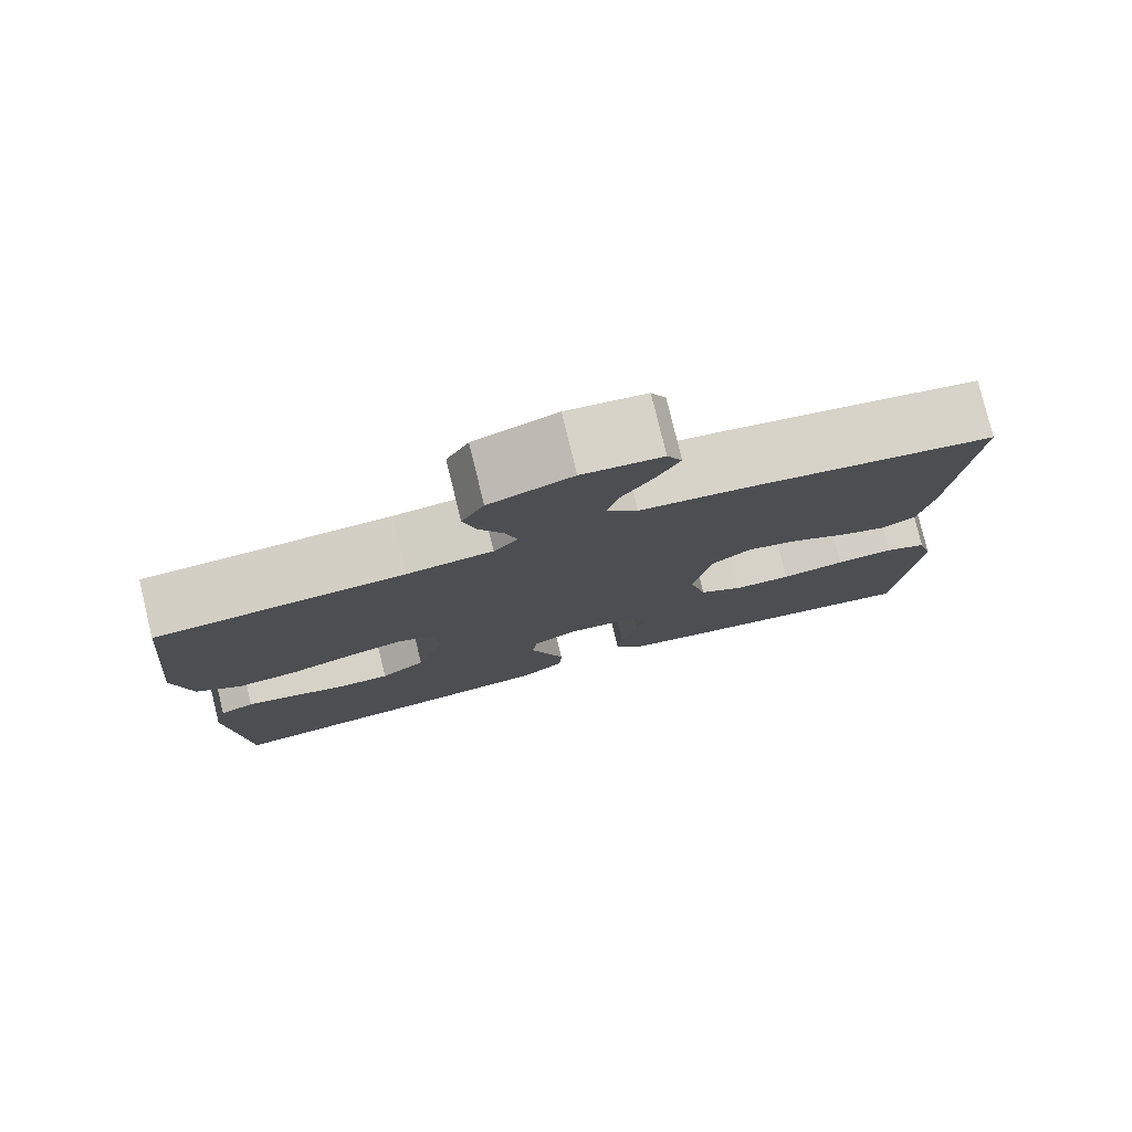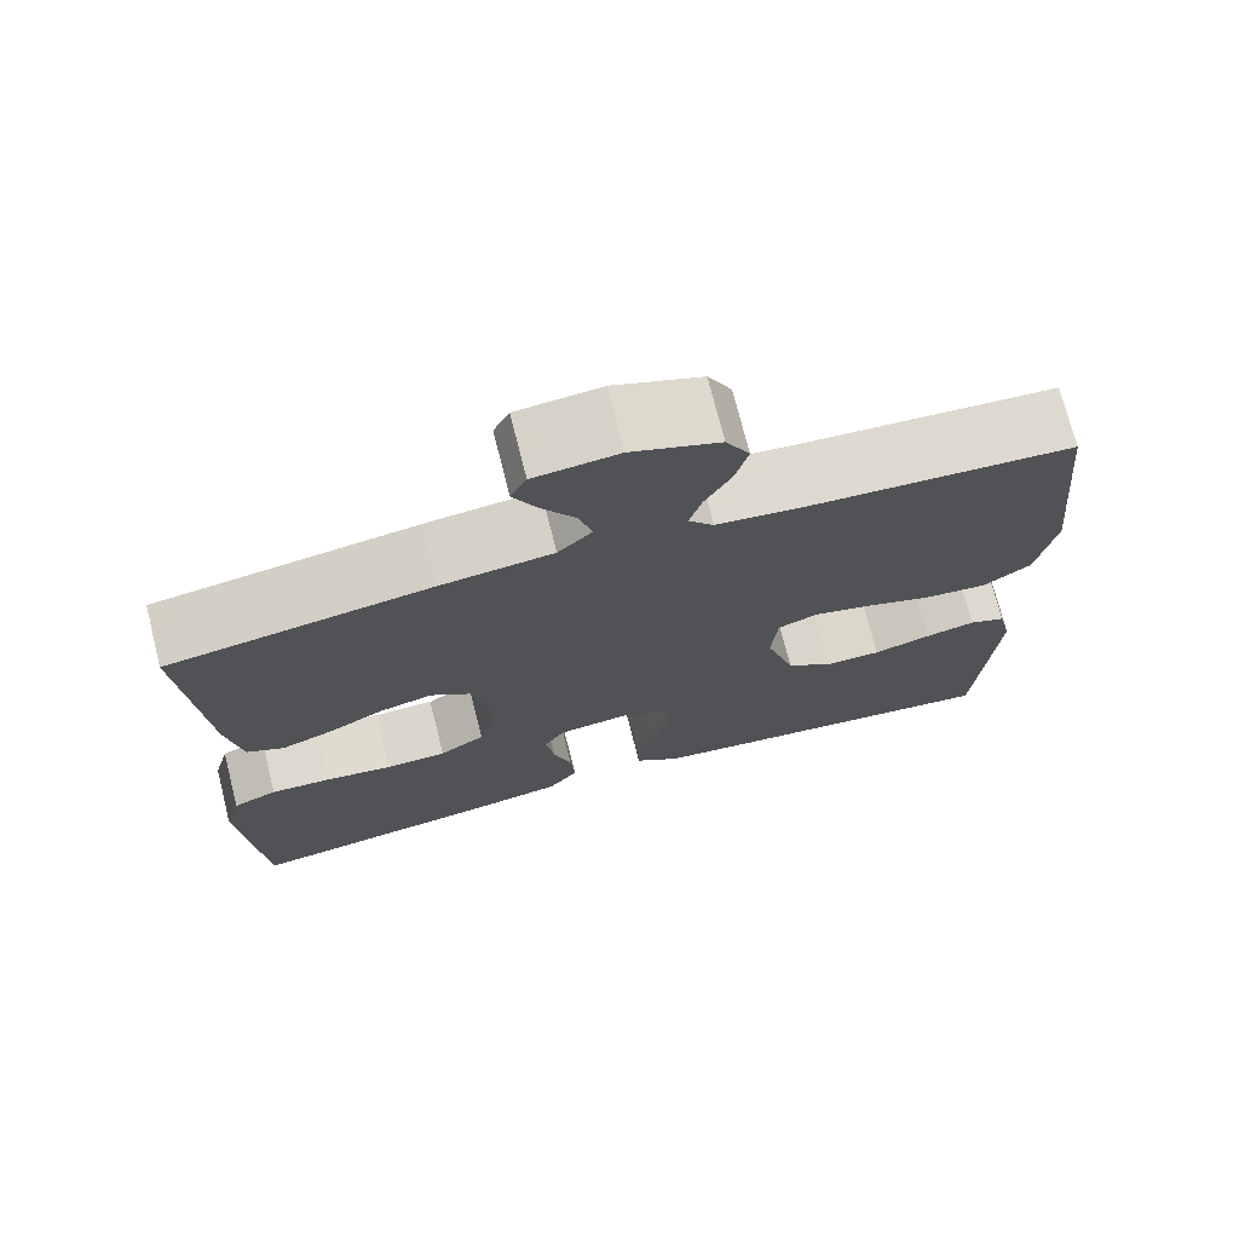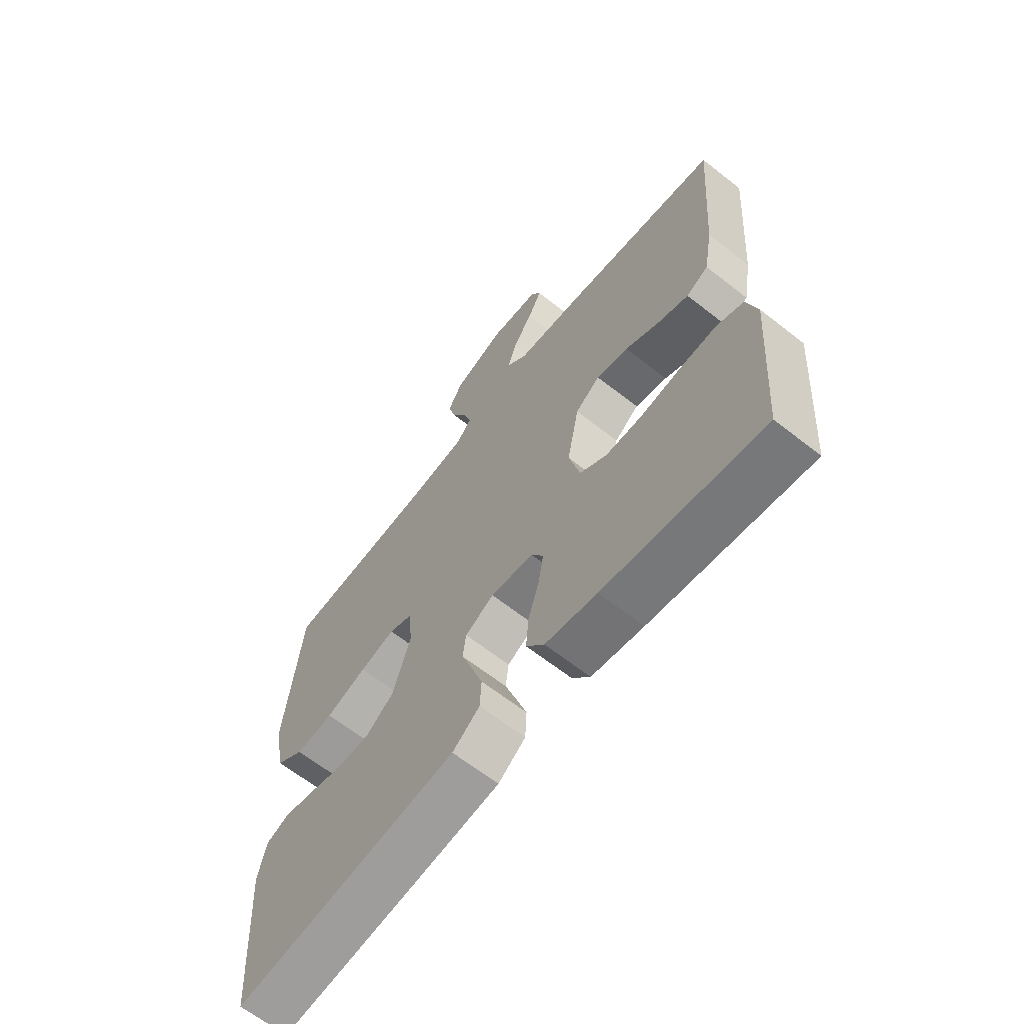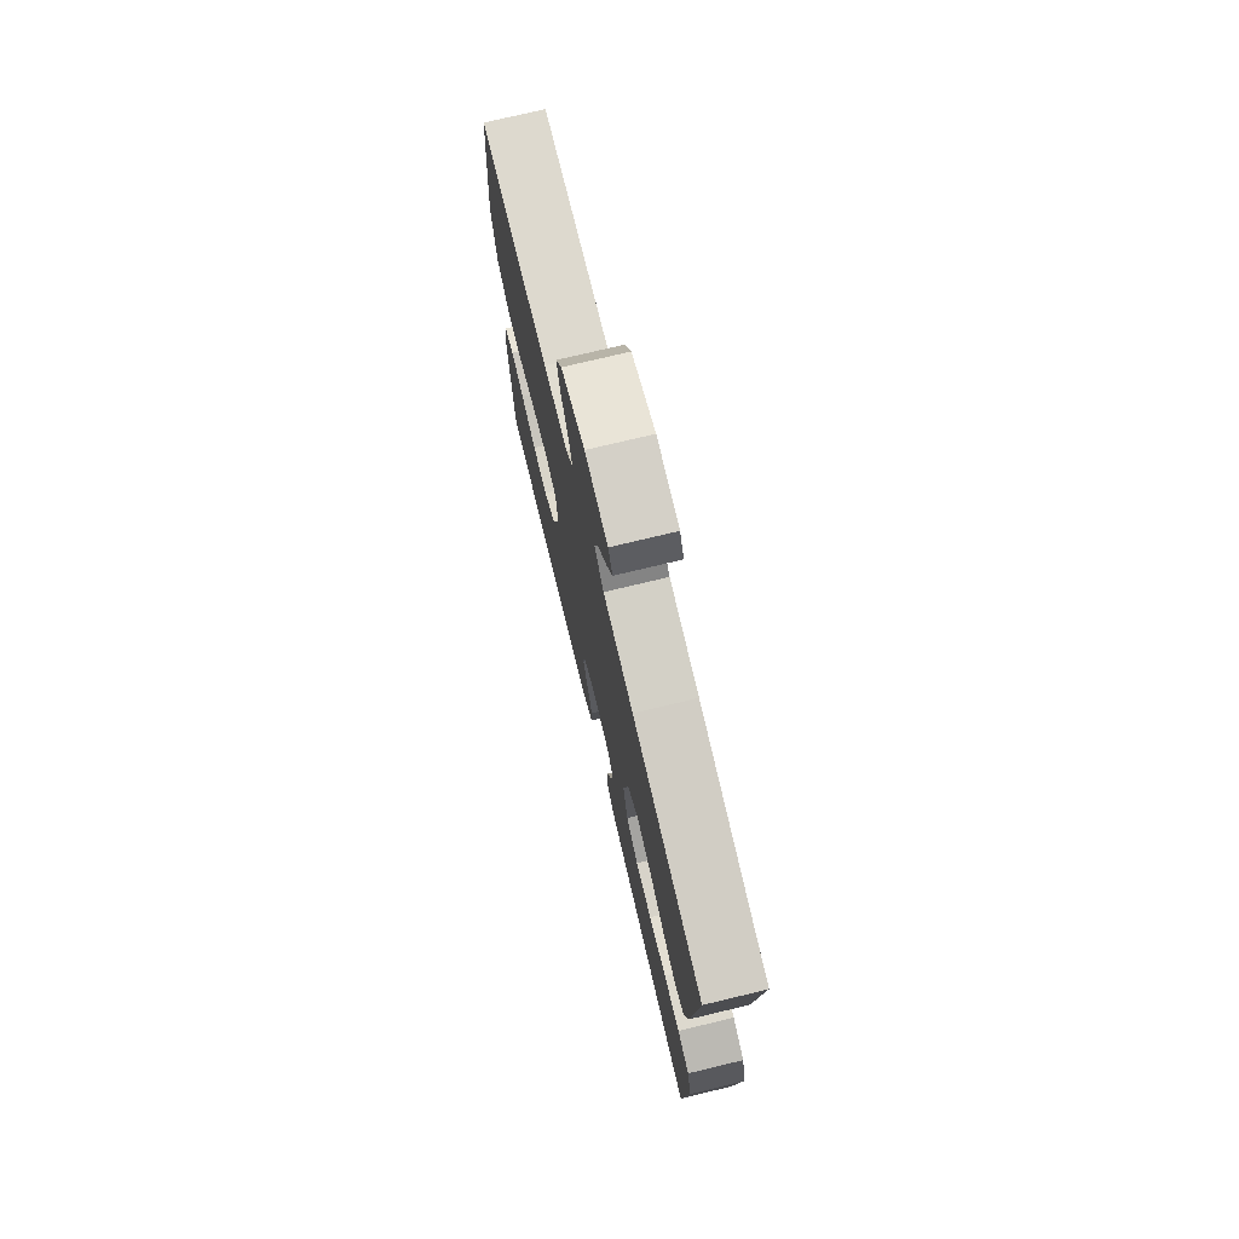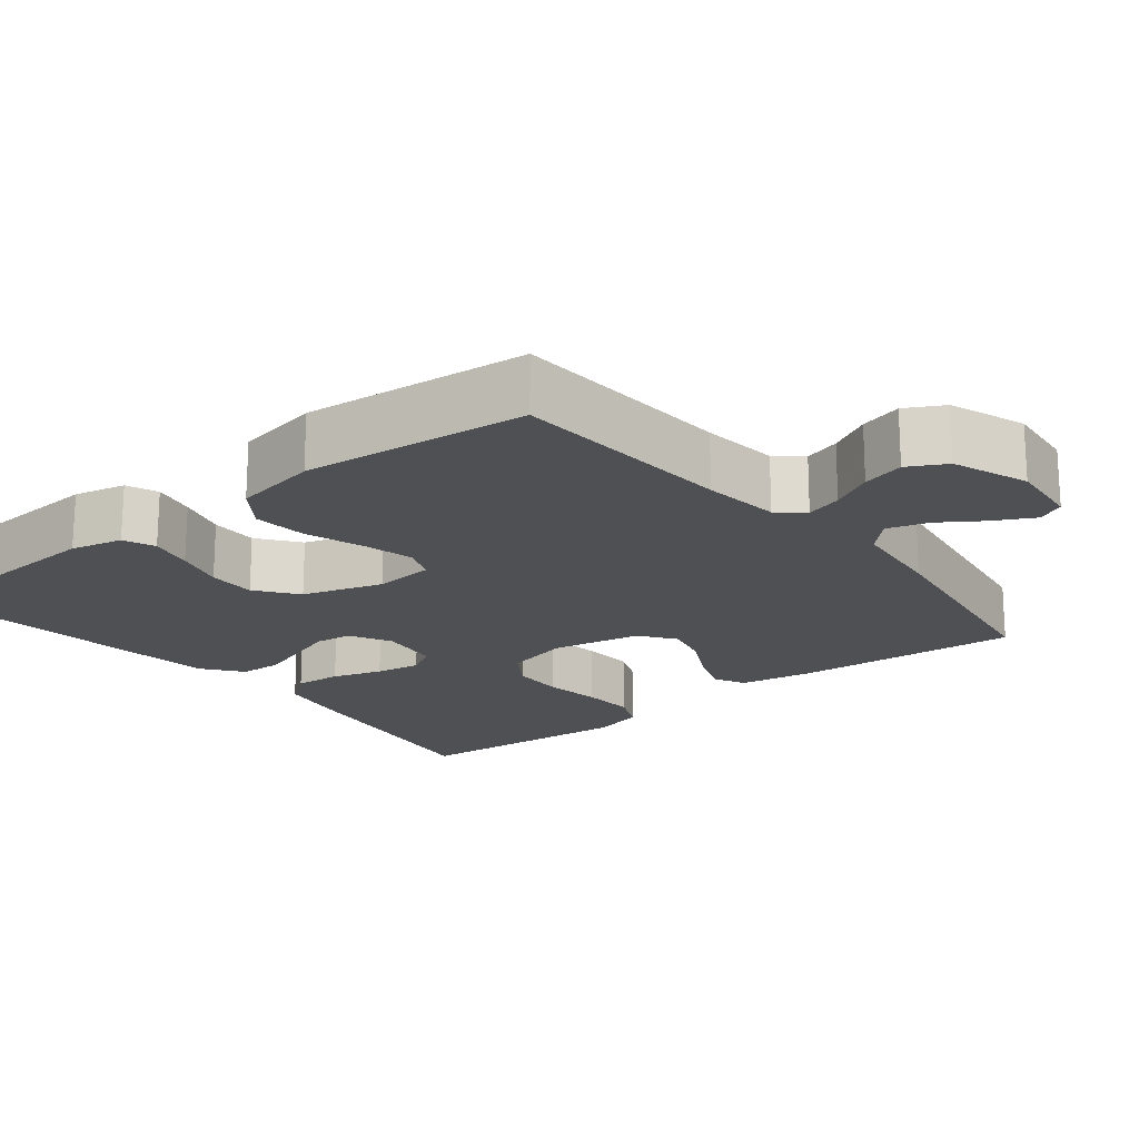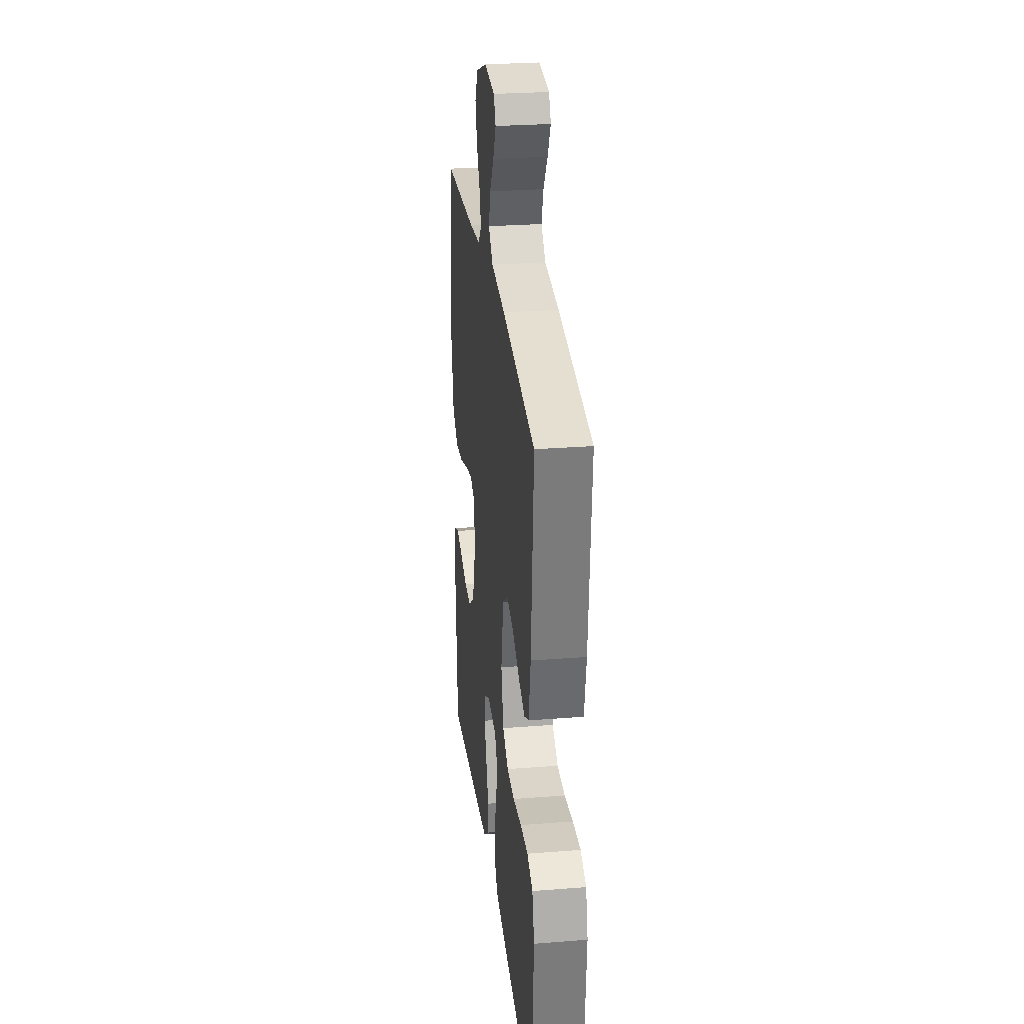
<metadata>
{"format":"obj","ext":"obj","renderer":"f3d","projection":"perspective","resolution":1024,"background":"white","views":[{"elev":78.9,"azim":-13.7,"up":"+Z"},{"elev":73.0,"azim":165.8,"up":"+Z"},{"elev":-65.0,"azim":51.7,"up":"+Z"},{"elev":74.8,"azim":76.5,"up":"+Z"},{"elev":-18.9,"azim":-51.3,"up":"+Y"},{"elev":27.5,"azim":83.1,"up":"+Z"}]}
</metadata>
<code>
v 0.5 0.07 -0.5
v 0.2 0.07 -0.454
v 0.102 0.07 -0.436
v 0.068 0.07 -0.391
v 0.073 0.07 -0.329
v 0.094 0.07 -0.263
v 0.104 0.07 -0.203
v 0.081 0.07 -0.163
v 0 0.07 -0.153
v -0.055 0.07 -0.182
v -0.061 0.07 -0.231
v -0.04 0.07 -0.292
v -0.019 0.07 -0.355
v -0.022 0.07 -0.411
v -0.074 0.07 -0.451
v -0.2 0.07 -0.466
v -0.5 0.07 -0.5
v -0.519 0.07 -0.2
v -0.503 0.07 -0.131
v -0.461 0.07 -0.114
v -0.403 0.07 -0.127
v -0.337 0.07 -0.146
v -0.273 0.07 -0.147
v -0.219 0.07 -0.106
v -0.186 0.07 0
v -0.193 0.07 0.08
v -0.238 0.07 0.098
v -0.305 0.07 0.081
v -0.383 0.07 0.055
v -0.455 0.07 0.048
v -0.509 0.07 0.087
v -0.53 0.07 0.2
v -0.5 0.07 0.5
v -0.2 0.07 0.518
v -0.097 0.07 0.53
v -0.068 0.07 0.564
v -0.082 0.07 0.612
v -0.112 0.07 0.668
v -0.127 0.07 0.724
v -0.1 0.07 0.774
v 0 0.07 0.811
v 0.096 0.07 0.801
v 0.114 0.07 0.765
v 0.087 0.07 0.713
v 0.049 0.07 0.656
v 0.033 0.07 0.602
v 0.072 0.07 0.563
v 0.2 0.07 0.548
v 0.5 0.07 0.5
v 0.477 0.07 0.2
v 0.46 0.07 0.102
v 0.418 0.07 0.081
v 0.359 0.07 0.103
v 0.294 0.07 0.138
v 0.233 0.07 0.153
v 0.186 0.07 0.118
v 0.163 0.07 0
v 0.184 0.07 -0.087
v 0.236 0.07 -0.121
v 0.306 0.07 -0.123
v 0.383 0.07 -0.112
v 0.453 0.07 -0.108
v 0.504 0.07 -0.13
v 0.523 0.07 -0.2
v 0.5 0 -0.5
v 0.2 0 -0.454
v 0.102 0 -0.436
v 0.068 0 -0.391
v 0.073 0 -0.329
v 0.094 0 -0.263
v 0.104 0 -0.203
v 0.081 0 -0.163
v 0 0 -0.153
v -0.055 0 -0.182
v -0.061 0 -0.231
v -0.04 0 -0.292
v -0.019 0 -0.355
v -0.022 0 -0.411
v -0.074 0 -0.451
v -0.2 0 -0.466
v -0.5 0 -0.5
v -0.519 0 -0.2
v -0.503 0 -0.131
v -0.461 0 -0.114
v -0.403 0 -0.127
v -0.337 0 -0.146
v -0.273 0 -0.147
v -0.219 0 -0.106
v -0.186 0 0
v -0.193 0 0.08
v -0.238 0 0.098
v -0.305 0 0.081
v -0.383 0 0.055
v -0.455 0 0.048
v -0.509 0 0.087
v -0.53 0 0.2
v -0.5 0 0.5
v -0.2 0 0.518
v -0.097 0 0.53
v -0.068 0 0.564
v -0.082 0 0.612
v -0.112 0 0.668
v -0.127 0 0.724
v -0.1 0 0.774
v 0 0 0.811
v 0.096 0 0.801
v 0.114 0 0.765
v 0.087 0 0.713
v 0.049 0 0.656
v 0.033 0 0.602
v 0.072 0 0.563
v 0.2 0 0.548
v 0.5 0 0.5
v 0.477 0 0.2
v 0.46 0 0.102
v 0.418 0 0.081
v 0.359 0 0.103
v 0.294 0 0.138
v 0.233 0 0.153
v 0.186 0 0.118
v 0.163 0 0
v 0.184 0 -0.087
v 0.236 0 -0.121
v 0.306 0 -0.123
v 0.383 0 -0.112
v 0.453 0 -0.108
v 0.504 0 -0.13
v 0.523 0 -0.2
f 4 5 6
f 3 4 6
f 2 3 6
f 1 2 6
f 64 1 6
f 63 64 6
f 62 63 6
f 61 62 6
f 60 61 6
f 59 60 6 7
f 58 59 7 8
f 57 58 8 9
f 56 57 9 10
f 52 53 54
f 51 52 54
f 50 51 54
f 49 50 54
f 48 49 54
f 47 48 54
f 46 47 54 55
f 43 44 45
f 42 43 45
f 41 42 45
f 40 41 45
f 39 40 45
f 38 39 45
f 37 38 45
f 36 37 45 46
f 46 55 56
f 36 46 56
f 35 36 56
f 32 33 34
f 31 32 34
f 30 31 34
f 29 30 34
f 28 29 34
f 27 28 34 35
f 20 21 22
f 19 20 22
f 18 19 22
f 17 18 22
f 16 17 22
f 15 16 22
f 14 15 22
f 13 14 22
f 12 13 22
f 11 12 22
f 10 11 22 23
f 56 10 23 24
f 26 27 35 56
f 25 26 56
f 24 25 56
f 70 69 68
f 70 68 67
f 70 67 66
f 70 66 65
f 70 65 128
f 70 128 127
f 70 127 126
f 70 126 125
f 70 125 124
f 71 70 124 123
f 72 71 123 122
f 73 72 122 121
f 74 73 121 120
f 118 117 116
f 118 116 115
f 118 115 114
f 118 114 113
f 118 113 112
f 118 112 111
f 119 118 111 110
f 109 108 107
f 109 107 106
f 109 106 105
f 109 105 104
f 109 104 103
f 109 103 102
f 109 102 101
f 110 109 101 100
f 120 119 110
f 120 110 100
f 120 100 99
f 98 97 96
f 98 96 95
f 98 95 94
f 98 94 93
f 98 93 92
f 99 98 92 91
f 86 85 84
f 86 84 83
f 86 83 82
f 86 82 81
f 86 81 80
f 86 80 79
f 86 79 78
f 86 78 77
f 86 77 76
f 86 76 75
f 87 86 75 74
f 88 87 74 120
f 120 99 91 90
f 120 90 89
f 120 89 88
f 1 65 66 2
f 2 66 67 3
f 3 67 68 4
f 4 68 69 5
f 5 69 70 6
f 6 70 71 7
f 7 71 72 8
f 8 72 73 9
f 9 73 74 10
f 10 74 75 11
f 11 75 76 12
f 12 76 77 13
f 13 77 78 14
f 14 78 79 15
f 15 79 80 16
f 16 80 81 17
f 17 81 82 18
f 18 82 83 19
f 19 83 84 20
f 20 84 85 21
f 21 85 86 22
f 22 86 87 23
f 23 87 88 24
f 24 88 89 25
f 25 89 90 26
f 26 90 91 27
f 27 91 92 28
f 28 92 93 29
f 29 93 94 30
f 30 94 95 31
f 31 95 96 32
f 32 96 97 33
f 33 97 98 34
f 34 98 99 35
f 35 99 100 36
f 36 100 101 37
f 37 101 102 38
f 38 102 103 39
f 39 103 104 40
f 40 104 105 41
f 41 105 106 42
f 42 106 107 43
f 43 107 108 44
f 44 108 109 45
f 45 109 110 46
f 46 110 111 47
f 47 111 112 48
f 48 112 113 49
f 49 113 114 50
f 50 114 115 51
f 51 115 116 52
f 52 116 117 53
f 53 117 118 54
f 54 118 119 55
f 55 119 120 56
f 56 120 121 57
f 57 121 122 58
f 58 122 123 59
f 59 123 124 60
f 60 124 125 61
f 61 125 126 62
f 62 126 127 63
f 63 127 128 64
f 64 128 65 1

</code>
